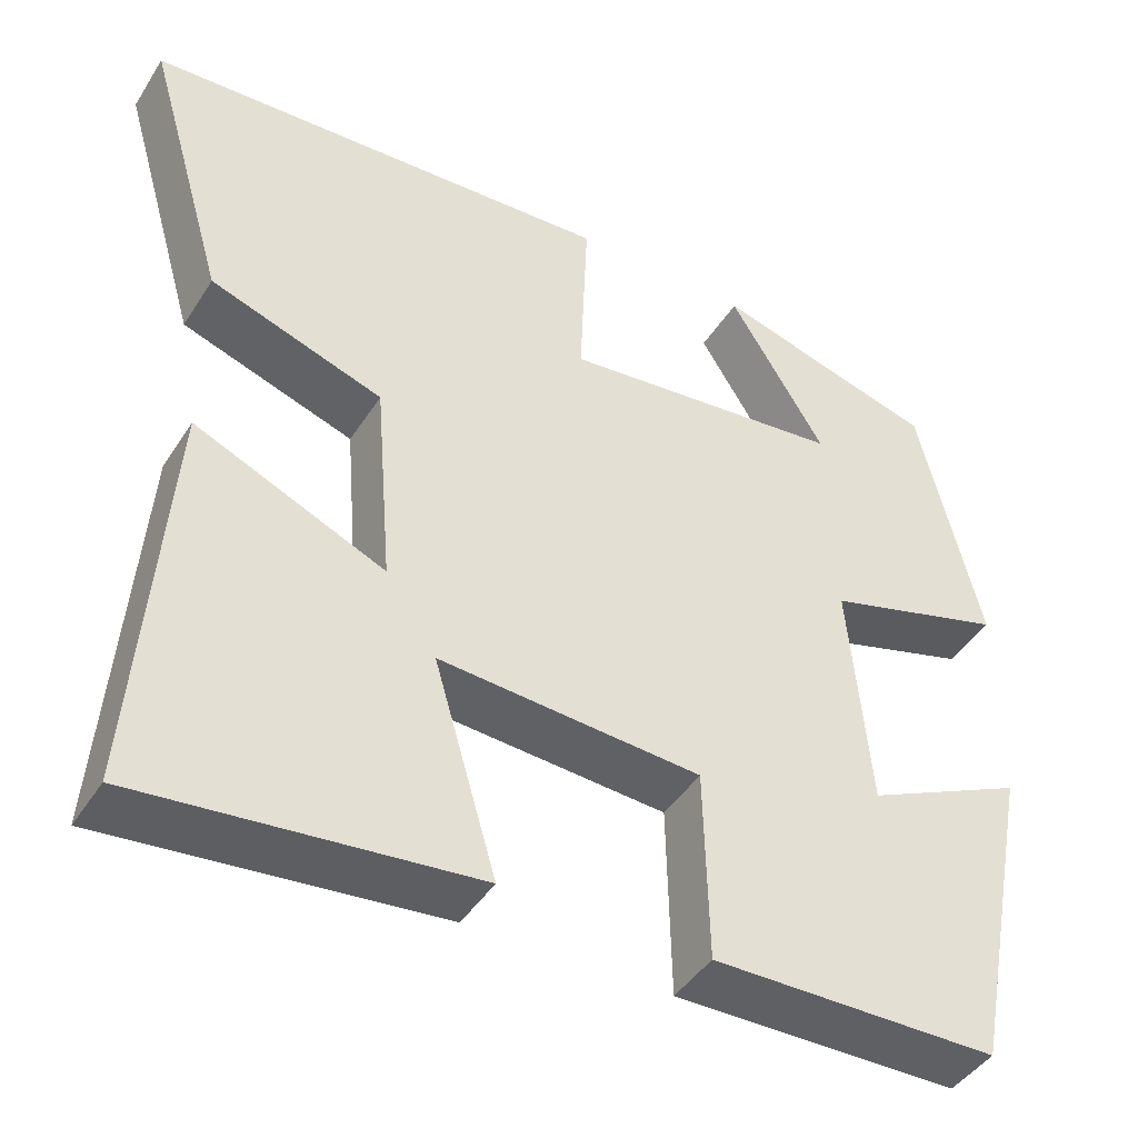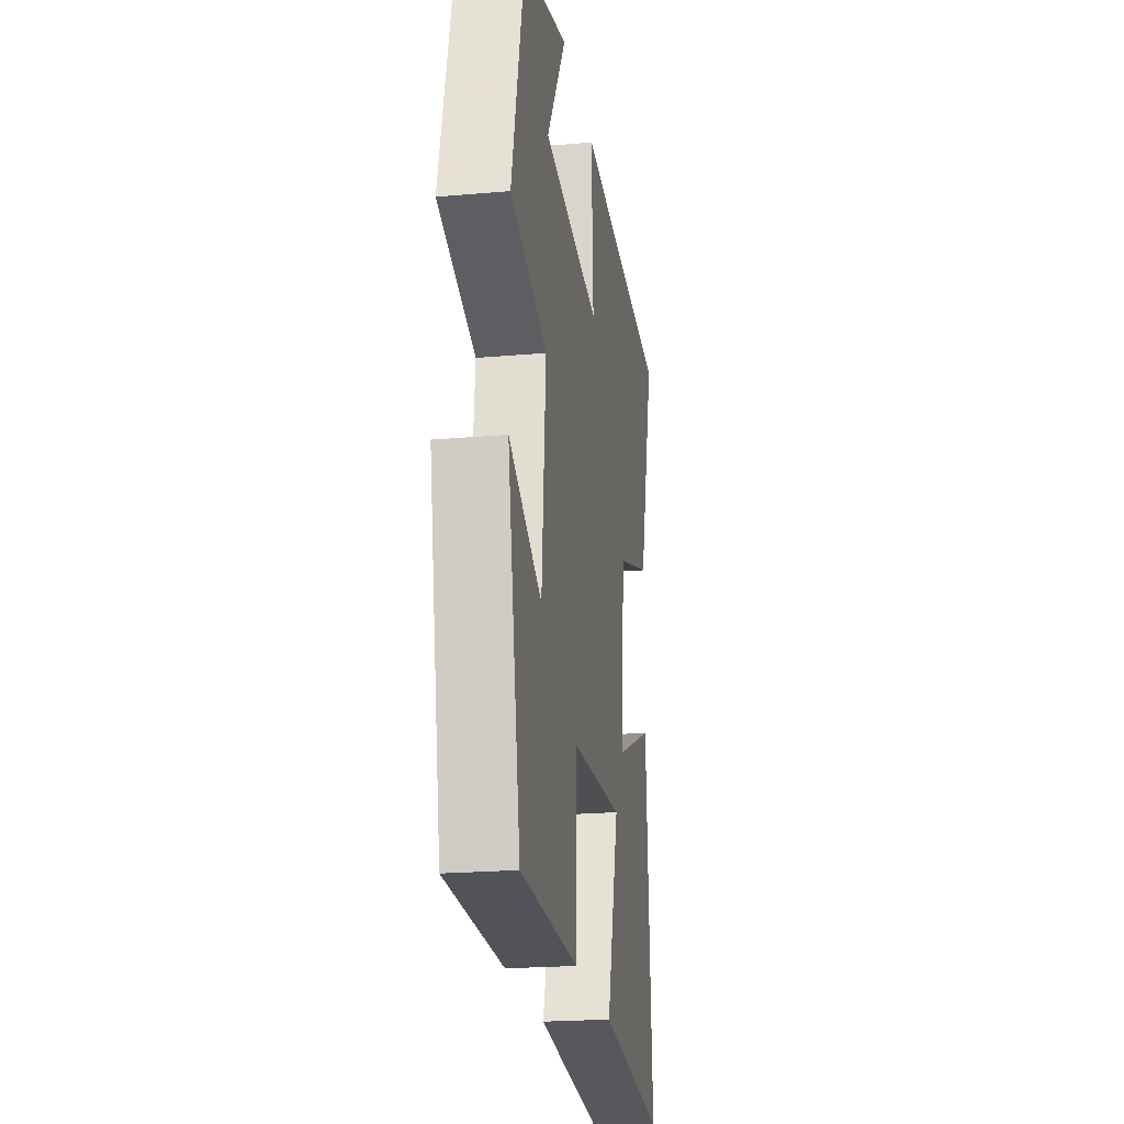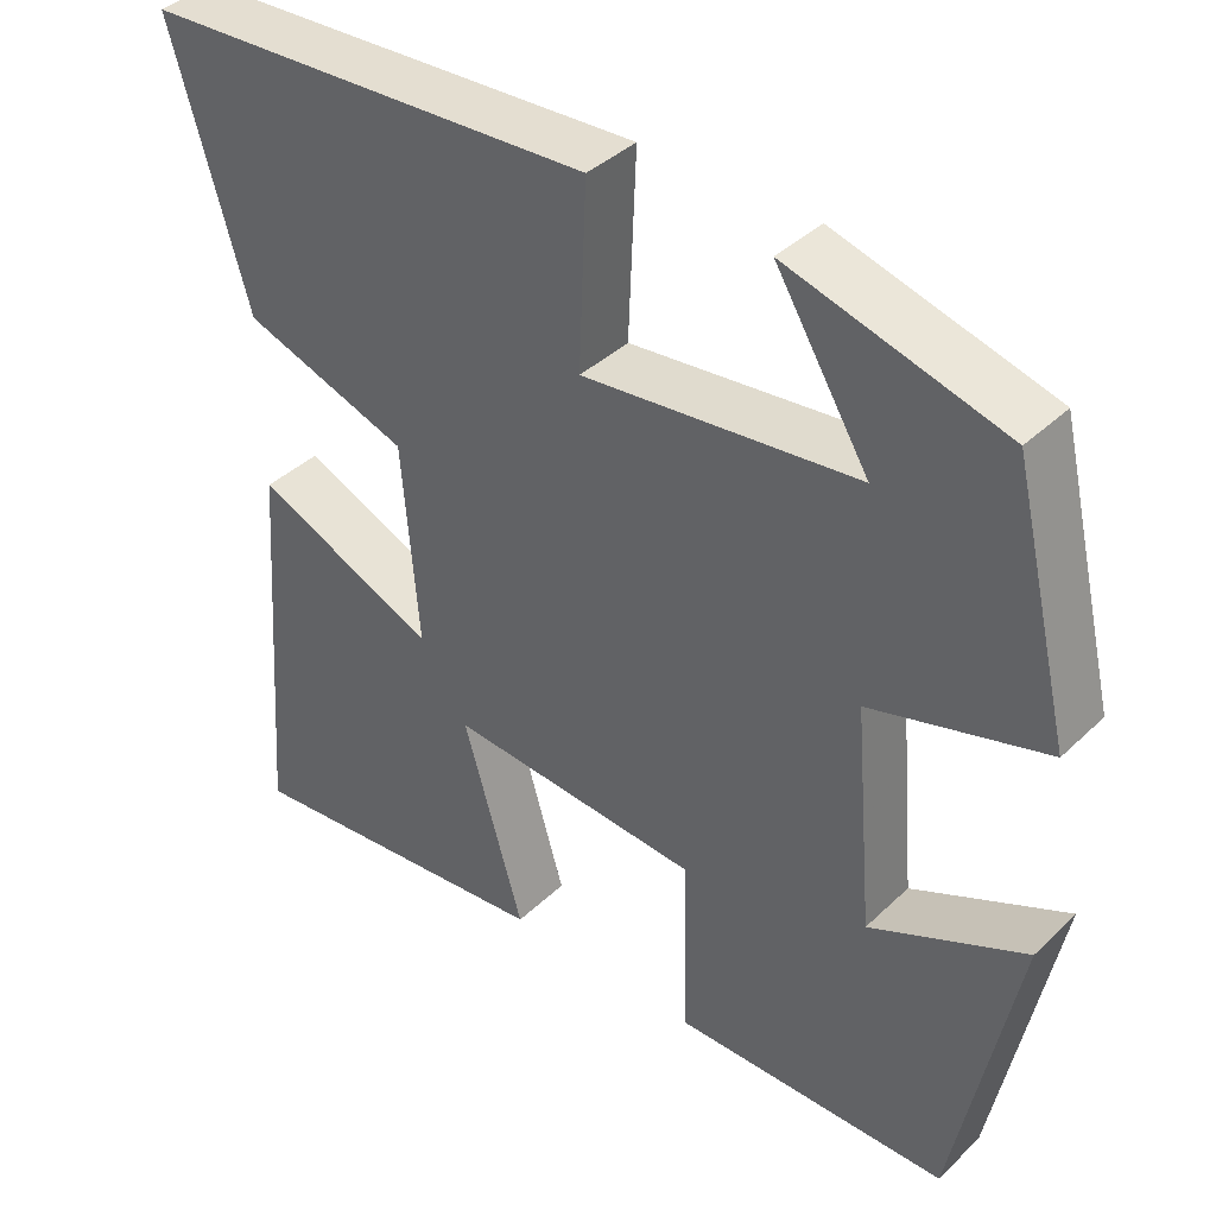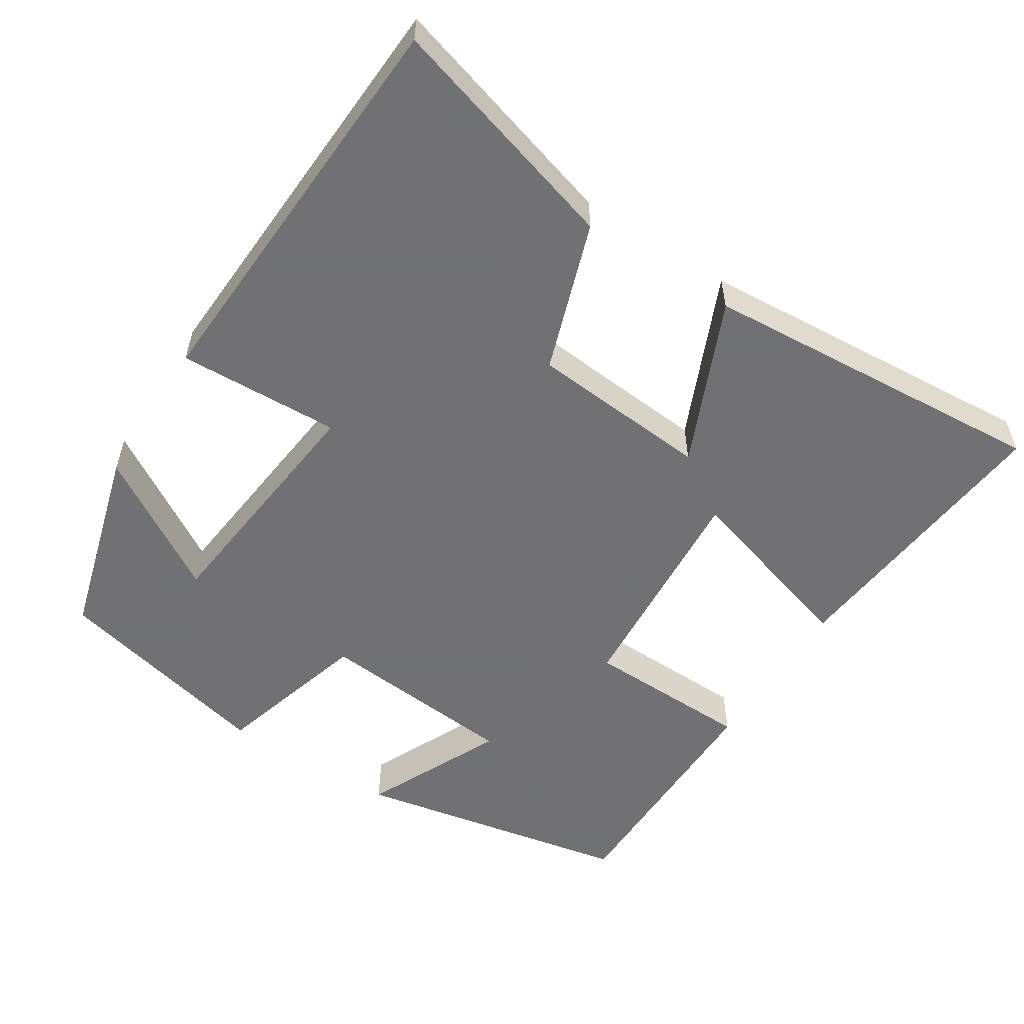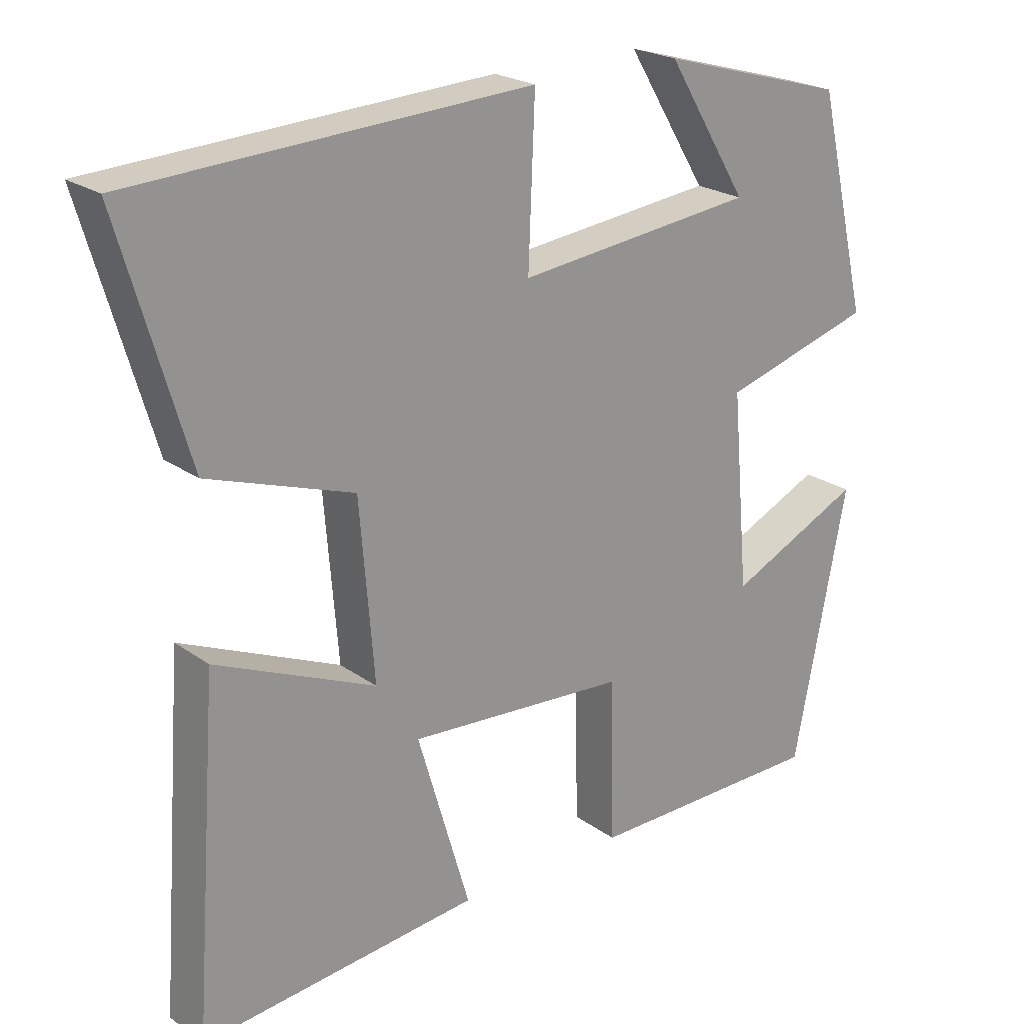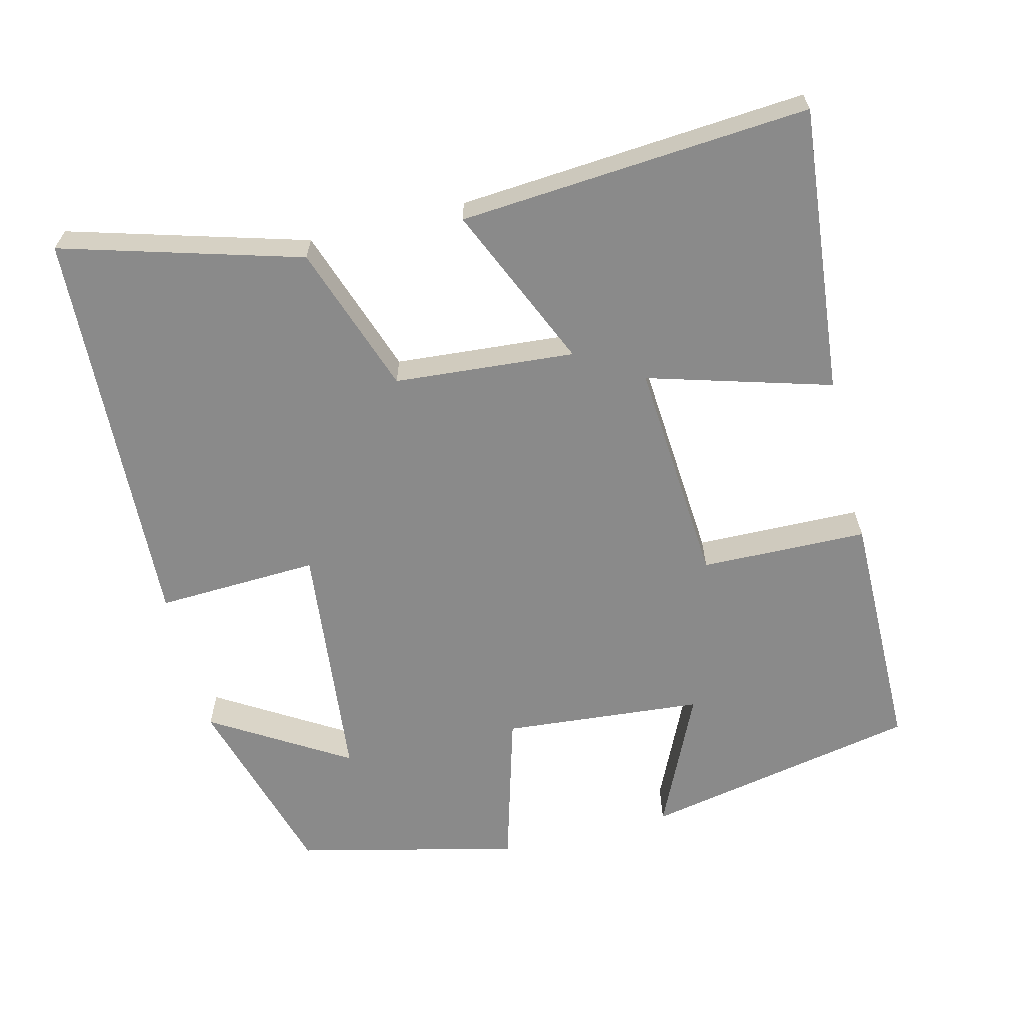
<metadata>
{"format":"obj","ext":"obj","renderer":"f3d","projection":"perspective","resolution":1024,"background":"white","views":[{"elev":-43.7,"azim":149.7,"up":"+Z"},{"elev":-22.2,"azim":-81.4,"up":"+Z"},{"elev":39.3,"azim":-139.5,"up":"+Z"},{"elev":-55.3,"azim":57.4,"up":"+Y"},{"elev":22.6,"azim":140.4,"up":"+Z"},{"elev":-63.4,"azim":104.1,"up":"+Y"}]}
</metadata>
<code>
v 0.594 0.07 0.472
v 0.5 0.07 0.15
v 0.298 0.07 0.081
v 0.278 0.07 -0.163
v 0.5 0.07 -0.066
v 0.535 0.07 -0.539
v 0.146 0.07 -0.5
v 0.219 0.07 -0.252
v -0.087 0.07 -0.274
v -0.092 0.07 -0.5
v -0.426 0.07 -0.497
v -0.5 0.07 -0.121
v -0.313 0.07 -0.208
v -0.289 0.07 0.064
v -0.5 0.07 0.125
v -0.428 0.07 0.426
v -0.167 0.07 0.5
v -0.28 0.07 0.316
v 0.052 0.07 0.28
v 0.043 0.07 0.5
v 0.594 0 0.472
v 0.5 0 0.15
v 0.298 0 0.081
v 0.278 0 -0.163
v 0.5 0 -0.066
v 0.535 0 -0.539
v 0.146 0 -0.5
v 0.219 0 -0.252
v -0.087 0 -0.274
v -0.092 0 -0.5
v -0.426 0 -0.497
v -0.5 0 -0.121
v -0.313 0 -0.208
v -0.289 0 0.064
v -0.5 0 0.125
v -0.428 0 0.426
v -0.167 0 0.5
v -0.28 0 0.316
v 0.052 0 0.28
v 0.043 0 0.5
f 1 2 3
f 20 1 3
f 19 20 3
f 18 19 3 4
f 15 16 17 18
f 14 15 18
f 14 18 4
f 13 14 4
f 10 11 12 13
f 9 10 13
f 8 9 13 4
f 6 7 8
f 5 6 8
f 4 5 8
f 23 22 21
f 23 21 40
f 23 40 39
f 24 23 39 38
f 38 37 36 35
f 38 35 34
f 24 38 34
f 24 34 33
f 33 32 31 30
f 33 30 29
f 24 33 29 28
f 28 27 26
f 28 26 25
f 28 25 24
f 1 21 22 2
f 2 22 23 3
f 3 23 24 4
f 4 24 25 5
f 5 25 26 6
f 6 26 27 7
f 7 27 28 8
f 8 28 29 9
f 9 29 30 10
f 10 30 31 11
f 11 31 32 12
f 12 32 33 13
f 13 33 34 14
f 14 34 35 15
f 15 35 36 16
f 16 36 37 17
f 17 37 38 18
f 18 38 39 19
f 19 39 40 20
f 20 40 21 1

</code>
